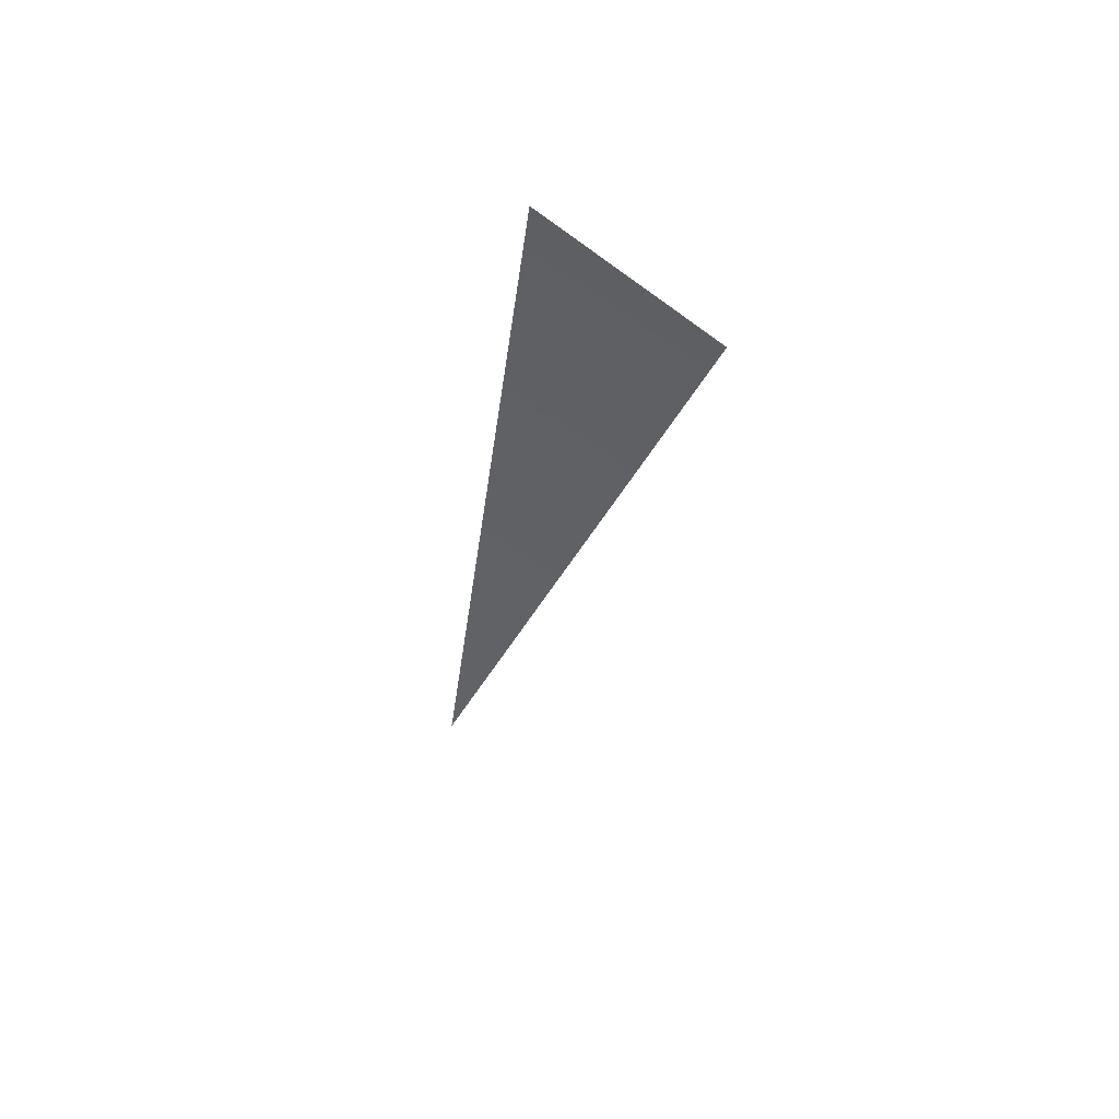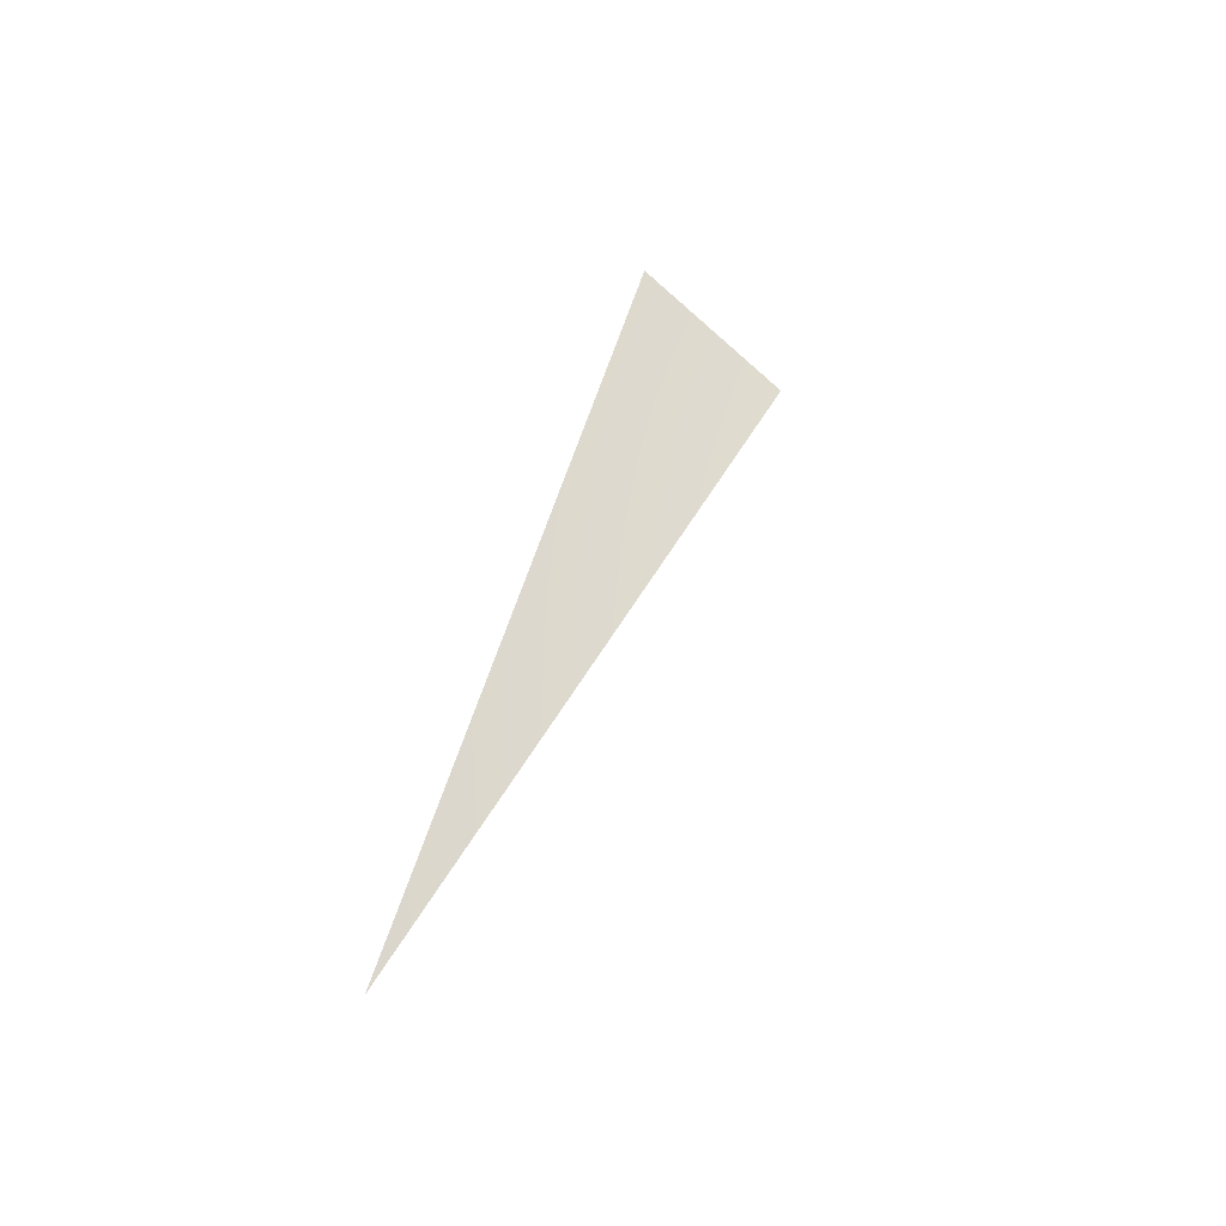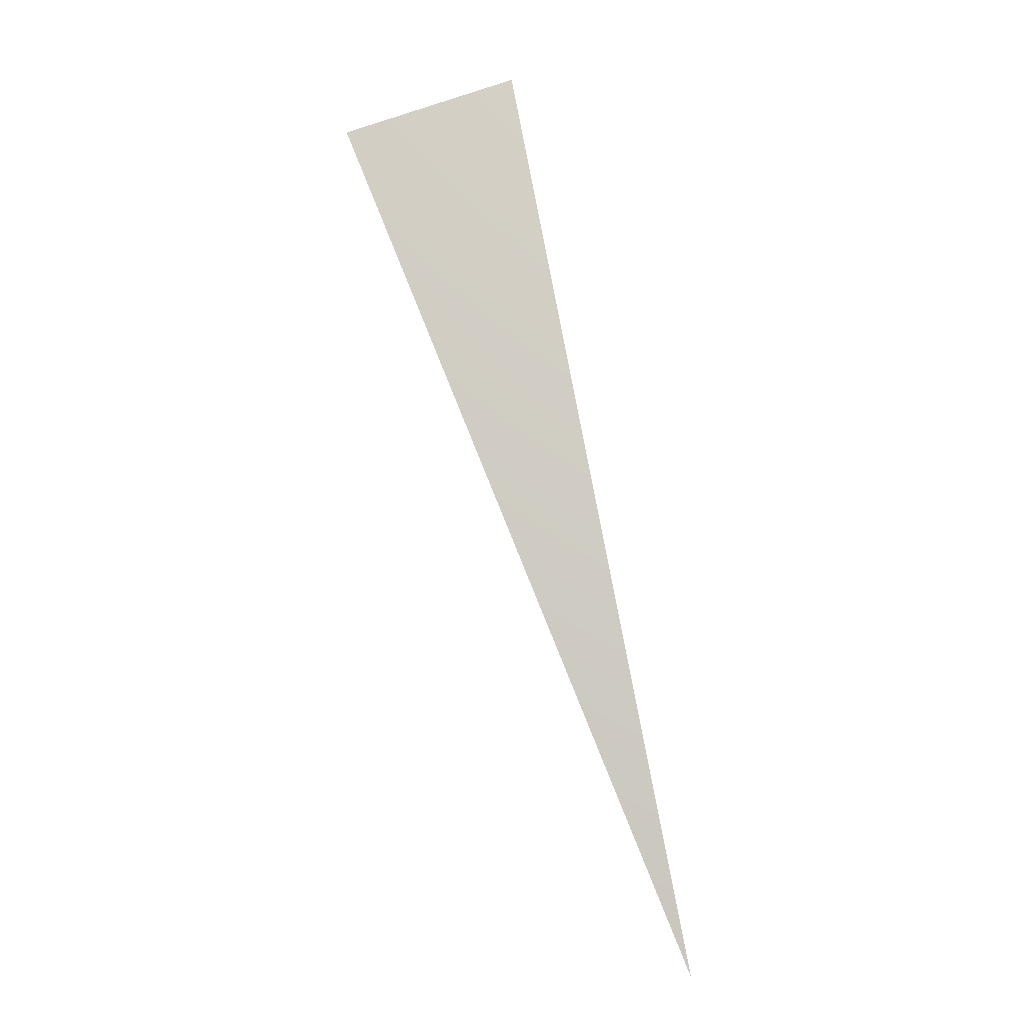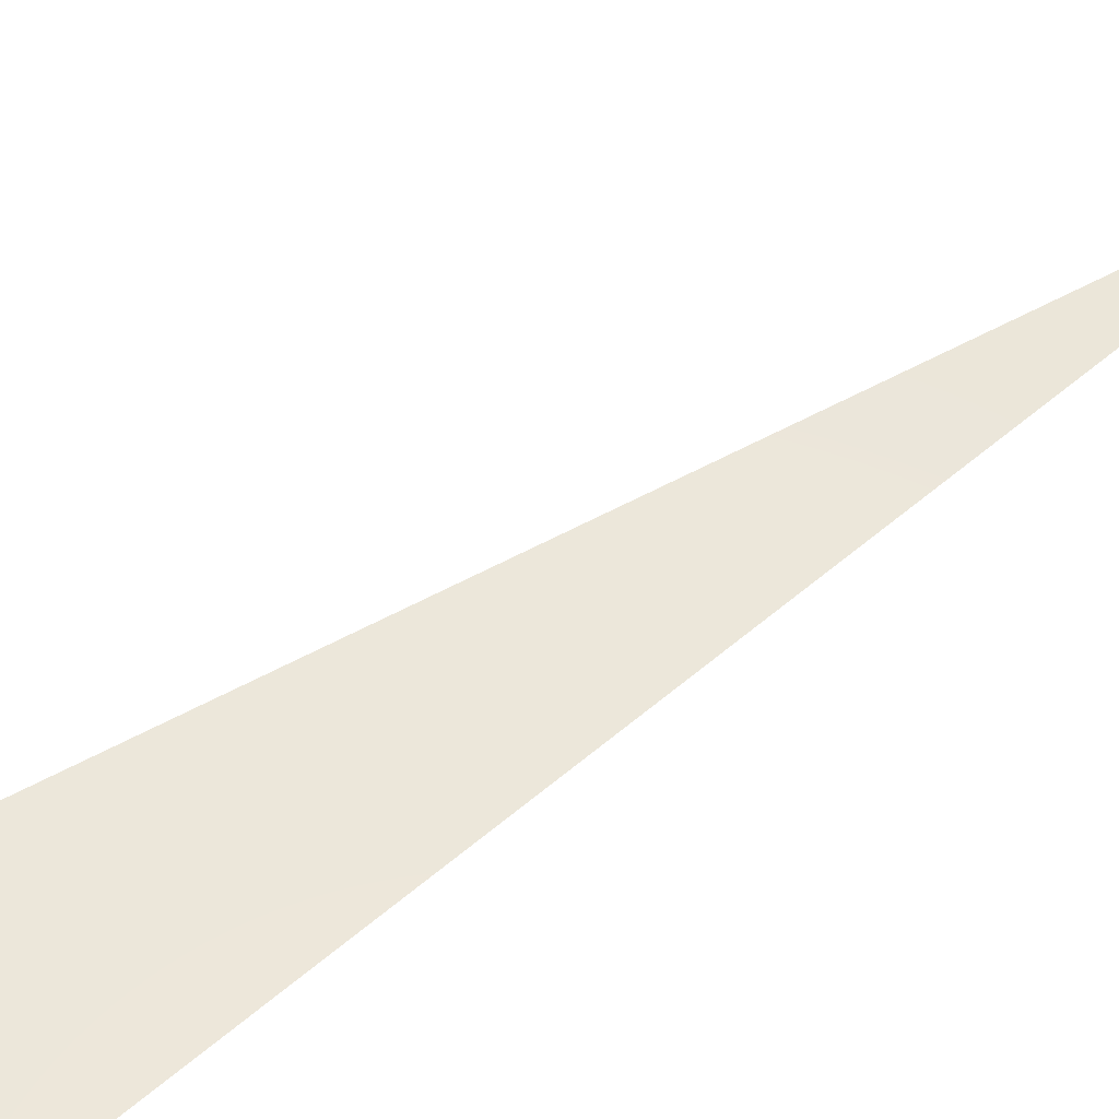
<metadata>
{"format":"obj","ext":"obj","renderer":"f3d","projection":"perspective","resolution":1024,"background":"white","views":[{"elev":49.8,"azim":-146.5,"up":"+Z"},{"elev":-46.7,"azim":141.8,"up":"+Z"},{"elev":-2.4,"azim":3.9,"up":"+Z"},{"elev":59.7,"azim":35.7,"up":"+Y"}]}
</metadata>
<code>
v -0.002789 -8192 0.01402
v -0.005472 -8192 0.01321
v -611.6 -8035 1477
v -311.8 -8035 1567
f 1 2 3
f 1 3 4

</code>
